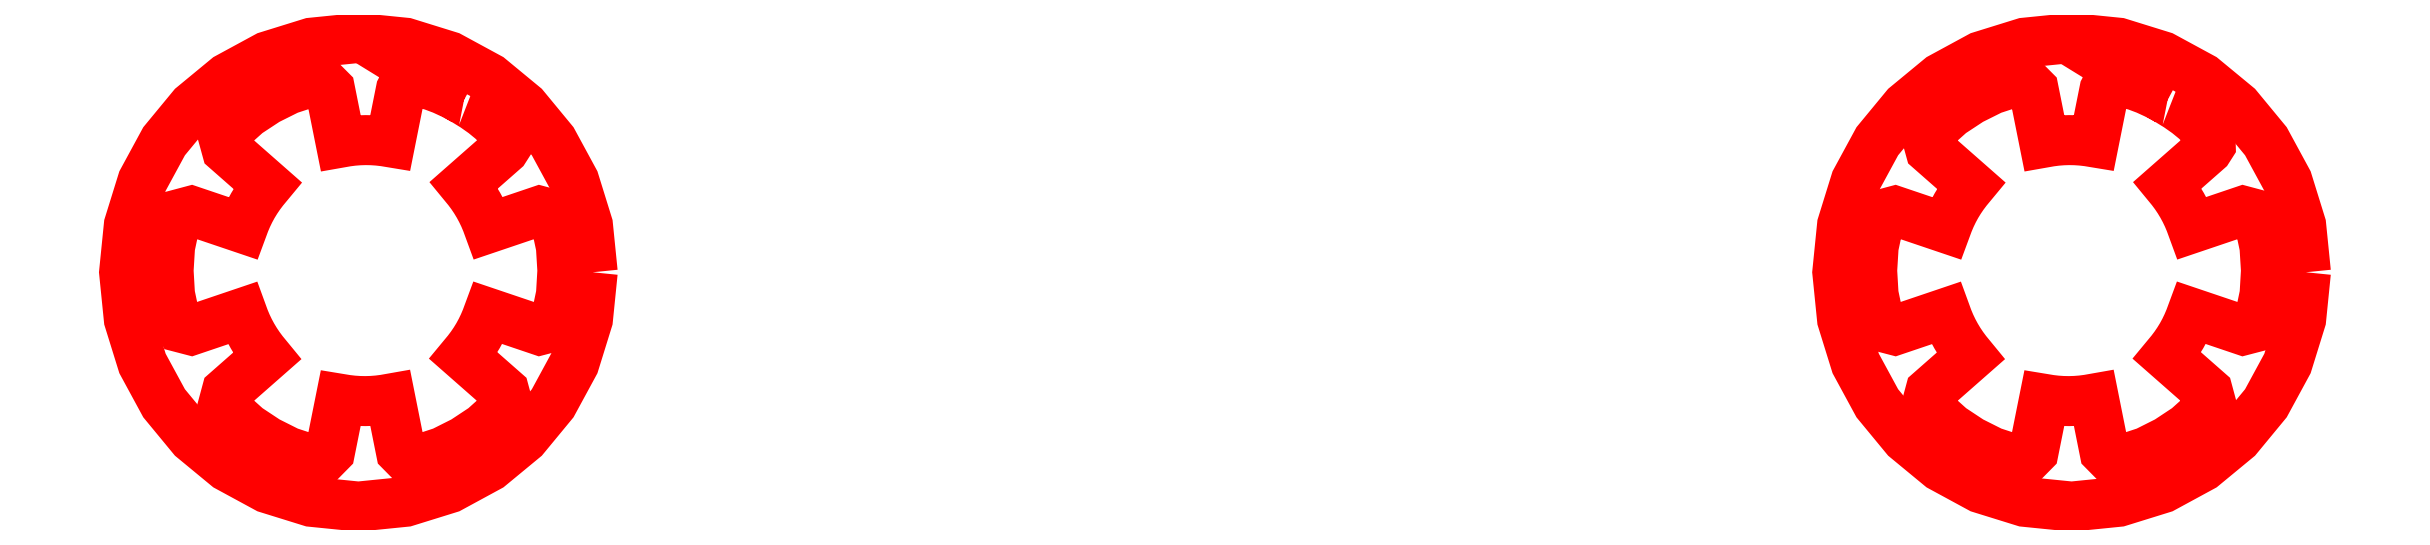
<metadata>
{"format":"dxf","ext":"dxf","renderer":"ezdxf+matplotlib","layout":"modelspace","background":"white","min_lineweight":24,"dpi":150}
</metadata>
<code>
0
SECTION
2
ENTITIES
0
LWPOLYLINE
8
Layer_1
90
33
70
1
10
34.47
20
29.46
30
0
10
34.35
20
28.32
30
0
10
34.02
20
27.25
30
0
10
33.5
20
26.28
30
0
10
32.8
20
25.44
30
0
10
31.96
20
24.75
30
0
10
31
20
24.23
30
0
10
29.93
20
23.9
30
0
10
28.79
20
23.78
30
0
10
27.64
20
23.9
30
0
10
26.58
20
24.23
30
0
10
25.61
20
24.75
30
0
10
24.77
20
25.44
30
0
10
24.08
20
26.28
30
0
10
23.55
20
27.25
30
0
10
23.22
20
28.32
30
0
10
23.11
20
29.46
30
0
10
23.22
20
30.6
30
0
10
23.55
20
31.67
30
0
10
24.08
20
32.64
30
0
10
24.77
20
33.48
30
0
10
25.61
20
34.17
30
0
10
26.58
20
34.69
30
0
10
27.64
20
35.02
30
0
10
28.79
20
35.14
30
0
10
29.93
20
35.02
30
0
10
31
20
34.69
30
0
10
31.96
20
34.17
30
0
10
32.8
20
33.48
30
0
10
33.5
20
32.64
30
0
10
34.02
20
31.67
30
0
10
34.35
20
30.6
30
0
10
34.47
20
29.46
30
0
0
LWPOLYLINE
8
Layer_1
90
33
70
1
10
75.99
20
29.46
30
0
10
75.88
20
28.32
30
0
10
75.55
20
27.25
30
0
10
75.02
20
26.28
30
0
10
74.33
20
25.44
30
0
10
73.49
20
24.75
30
0
10
72.52
20
24.23
30
0
10
71.46
20
23.9
30
0
10
70.31
20
23.78
30
0
10
69.17
20
23.9
30
0
10
68.1
20
24.23
30
0
10
67.14
20
24.75
30
0
10
66.3
20
25.44
30
0
10
65.6
20
26.28
30
0
10
65.08
20
27.25
30
0
10
64.75
20
28.32
30
0
10
64.63
20
29.46
30
0
10
64.75
20
30.6
30
0
10
65.08
20
31.67
30
0
10
65.6
20
32.64
30
0
10
66.3
20
33.48
30
0
10
67.14
20
34.17
30
0
10
68.1
20
34.69
30
0
10
69.17
20
35.02
30
0
10
70.31
20
35.14
30
0
10
71.46
20
35.02
30
0
10
72.52
20
34.69
30
0
10
73.49
20
34.17
30
0
10
74.33
20
33.48
30
0
10
75.02
20
32.64
30
0
10
75.55
20
31.67
30
0
10
75.88
20
30.6
30
0
10
75.99
20
29.46
30
0
0
LWPOLYLINE
8
Layer_1
90
225
70
1
10
31.34
20
33.63
30
0
10
31.09
20
33.77
30
0
10
30.83
20
33.89
30
0
10
30.58
20
33.98
30
0
10
30.35
20
34.05
30
0
10
30.15
20
34.07
30
0
10
29.99
20
34.06
30
0
10
29.87
20
33.99
30
0
10
29.82
20
33.88
30
0
10
29.78
20
33.72
30
0
10
29.75
20
33.56
30
0
10
29.72
20
33.4
30
0
10
29.69
20
33.24
30
0
10
29.66
20
33.09
30
0
10
29.62
20
32.93
30
0
10
29.59
20
32.77
30
0
10
29.56
20
32.61
30
0
10
29.41
20
32.63
30
0
10
29.26
20
32.65
30
0
10
29.11
20
32.66
30
0
10
28.96
20
32.66
30
0
10
28.81
20
32.66
30
0
10
28.66
20
32.65
30
0
10
28.51
20
32.63
30
0
10
28.36
20
32.6
30
0
10
28.32
20
32.76
30
0
10
28.29
20
32.92
30
0
10
28.26
20
33.08
30
0
10
28.23
20
33.24
30
0
10
28.2
20
33.4
30
0
10
28.16
20
33.56
30
0
10
28.13
20
33.72
30
0
10
28.1
20
33.88
30
0
10
27.93
20
34.06
30
0
10
27.56
20
34.05
30
0
10
27.09
20
33.89
30
0
10
26.57
20
33.63
30
0
10
26.09
20
33.32
30
0
10
25.72
20
32.98
30
0
10
25.53
20
32.67
30
0
10
25.59
20
32.43
30
0
10
25.72
20
32.33
30
0
10
25.84
20
32.22
30
0
10
25.96
20
32.11
30
0
10
26.09
20
32
30
0
10
26.21
20
31.89
30
0
10
26.33
20
31.78
30
0
10
26.46
20
31.68
30
0
10
26.58
20
31.57
30
0
10
26.53
20
31.51
30
0
10
26.48
20
31.45
30
0
10
26.44
20
31.39
30
0
10
26.39
20
31.33
30
0
10
26.35
20
31.27
30
0
10
26.31
20
31.21
30
0
10
26.27
20
31.14
30
0
10
26.23
20
31.08
30
0
10
26.19
20
31.01
30
0
10
26.16
20
30.94
30
0
10
26.12
20
30.88
30
0
10
26.09
20
30.81
30
0
10
26.06
20
30.74
30
0
10
26.03
20
30.67
30
0
10
26.01
20
30.6
30
0
10
25.98
20
30.53
30
0
10
25.82
20
30.58
30
0
10
25.67
20
30.63
30
0
10
25.51
20
30.69
30
0
10
25.36
20
30.74
30
0
10
25.2
20
30.79
30
0
10
25.05
20
30.84
30
0
10
24.89
20
30.9
30
0
10
24.74
20
30.95
30
0
10
24.5
20
30.88
30
0
10
24.32
20
30.56
30
0
10
24.22
20
30.07
30
0
10
24.19
20
29.5
30
0
10
24.22
20
28.92
30
0
10
24.32
20
28.44
30
0
10
24.49
20
28.12
30
0
10
24.74
20
28.05
30
0
10
24.89
20
28.11
30
0
10
25.04
20
28.16
30
0
10
25.2
20
28.21
30
0
10
25.35
20
28.26
30
0
10
25.51
20
28.31
30
0
10
25.66
20
28.37
30
0
10
25.82
20
28.42
30
0
10
25.97
20
28.47
30
0
10
26.02
20
28.33
30
0
10
26.08
20
28.19
30
0
10
26.15
20
28.05
30
0
10
26.22
20
27.92
30
0
10
26.3
20
27.79
30
0
10
26.38
20
27.66
30
0
10
26.47
20
27.54
30
0
10
26.57
20
27.42
30
0
10
26.45
20
27.32
30
0
10
26.32
20
27.21
30
0
10
26.2
20
27.1
30
0
10
26.08
20
27
30
0
10
25.96
20
26.89
30
0
10
25.84
20
26.78
30
0
10
25.71
20
26.67
30
0
10
25.59
20
26.57
30
0
10
25.53
20
26.33
30
0
10
25.72
20
26.02
30
0
10
26.09
20
25.68
30
0
10
26.57
20
25.37
30
0
10
27.09
20
25.11
30
0
10
27.56
20
24.95
30
0
10
27.92
20
24.94
30
0
10
28.1
20
25.12
30
0
10
28.13
20
25.28
30
0
10
28.16
20
25.44
30
0
10
28.2
20
25.6
30
0
10
28.23
20
25.76
30
0
10
28.26
20
25.91
30
0
10
28.29
20
26.07
30
0
10
28.32
20
26.23
30
0
10
28.36
20
26.39
30
0
10
28.5
20
26.37
30
0
10
28.66
20
26.35
30
0
10
28.81
20
26.34
30
0
10
28.96
20
26.34
30
0
10
29.11
20
26.34
30
0
10
29.26
20
26.35
30
0
10
29.41
20
26.37
30
0
10
29.56
20
26.4
30
0
10
29.59
20
26.24
30
0
10
29.62
20
26.08
30
0
10
29.66
20
25.92
30
0
10
29.69
20
25.76
30
0
10
29.72
20
25.6
30
0
10
29.75
20
25.44
30
0
10
29.78
20
25.28
30
0
10
29.82
20
25.12
30
0
10
29.99
20
24.94
30
0
10
30.35
20
24.95
30
0
10
30.83
20
25.11
30
0
10
31.34
20
25.37
30
0
10
31.82
20
25.68
30
0
10
32.2
20
26.02
30
0
10
32.39
20
26.33
30
0
10
32.32
20
26.57
30
0
10
32.2
20
26.68
30
0
10
32.08
20
26.78
30
0
10
31.95
20
26.89
30
0
10
31.83
20
27
30
0
10
31.71
20
27.11
30
0
10
31.58
20
27.22
30
0
10
31.46
20
27.33
30
0
10
31.34
20
27.43
30
0
10
31.39
20
27.49
30
0
10
31.43
20
27.55
30
0
10
31.48
20
27.61
30
0
10
31.52
20
27.67
30
0
10
31.57
20
27.73
30
0
10
31.61
20
27.8
30
0
10
31.65
20
27.86
30
0
10
31.69
20
27.92
30
0
10
31.72
20
27.99
30
0
10
31.76
20
28.06
30
0
10
31.79
20
28.13
30
0
10
31.82
20
28.19
30
0
10
31.86
20
28.26
30
0
10
31.88
20
28.33
30
0
10
31.91
20
28.4
30
0
10
31.94
20
28.47
30
0
10
32.09
20
28.42
30
0
10
32.25
20
28.37
30
0
10
32.4
20
28.32
30
0
10
32.56
20
28.26
30
0
10
32.71
20
28.21
30
0
10
32.87
20
28.16
30
0
10
33.03
20
28.11
30
0
10
33.18
20
28.05
30
0
10
33.42
20
28.12
30
0
10
33.59
20
28.44
30
0
10
33.7
20
28.92
30
0
10
33.73
20
29.5
30
0
10
33.7
20
30.07
30
0
10
33.59
20
30.56
30
0
10
33.42
20
30.88
30
0
10
33.18
20
30.95
30
0
10
33.03
20
30.9
30
0
10
32.87
20
30.84
30
0
10
32.72
20
30.79
30
0
10
32.56
20
30.74
30
0
10
32.41
20
30.69
30
0
10
32.25
20
30.64
30
0
10
32.1
20
30.58
30
0
10
31.95
20
30.53
30
0
10
31.89
20
30.67
30
0
10
31.84
20
30.81
30
0
10
31.77
20
30.95
30
0
10
31.7
20
31.08
30
0
10
31.62
20
31.21
30
0
10
31.54
20
31.34
30
0
10
31.44
20
31.46
30
0
10
31.35
20
31.58
30
0
10
31.47
20
31.68
30
0
10
31.59
20
31.79
30
0
10
31.71
20
31.9
30
0
10
31.84
20
32.01
30
0
10
31.96
20
32.11
30
0
10
32.08
20
32.22
30
0
10
32.2
20
32.33
30
0
10
32.32
20
32.43
30
0
10
32.39
20
32.54
30
0
10
32.39
20
32.67
30
0
10
32.32
20
32.82
30
0
10
32.2
20
32.98
30
0
10
32.03
20
33.15
30
0
10
31.83
20
33.32
30
0
10
31.59
20
33.48
30
0
10
31.34
20
33.63
30
0
10
31.34
20
33.63
30
0
10
31.34
20
33.63
30
0
10
31.34
20
33.63
30
0
10
31.34
20
33.63
30
0
10
31.34
20
33.63
30
0
10
31.34
20
33.63
30
0
10
31.34
20
33.63
30
0
10
31.34
20
33.63
30
0
0
LWPOLYLINE
8
Layer_1
90
225
70
1
10
72.64
20
33.63
30
0
10
72.38
20
33.77
30
0
10
72.12
20
33.89
30
0
10
71.88
20
33.98
30
0
10
71.65
20
34.05
30
0
10
71.45
20
34.07
30
0
10
71.28
20
34.06
30
0
10
71.17
20
33.99
30
0
10
71.11
20
33.88
30
0
10
71.08
20
33.72
30
0
10
71.05
20
33.56
30
0
10
71.01
20
33.4
30
0
10
70.98
20
33.24
30
0
10
70.95
20
33.09
30
0
10
70.92
20
32.93
30
0
10
70.89
20
32.77
30
0
10
70.85
20
32.61
30
0
10
70.71
20
32.63
30
0
10
70.55
20
32.65
30
0
10
70.4
20
32.66
30
0
10
70.25
20
32.66
30
0
10
70.1
20
32.66
30
0
10
69.95
20
32.65
30
0
10
69.8
20
32.63
30
0
10
69.65
20
32.6
30
0
10
69.62
20
32.76
30
0
10
69.59
20
32.92
30
0
10
69.55
20
33.08
30
0
10
69.52
20
33.24
30
0
10
69.49
20
33.4
30
0
10
69.46
20
33.56
30
0
10
69.43
20
33.72
30
0
10
69.39
20
33.88
30
0
10
69.22
20
34.06
30
0
10
68.86
20
34.05
30
0
10
68.38
20
33.89
30
0
10
67.87
20
33.63
30
0
10
67.38
20
33.32
30
0
10
67.01
20
32.98
30
0
10
66.82
20
32.67
30
0
10
66.89
20
32.43
30
0
10
67.01
20
32.33
30
0
10
67.13
20
32.22
30
0
10
67.26
20
32.11
30
0
10
67.38
20
32
30
0
10
67.5
20
31.89
30
0
10
67.63
20
31.78
30
0
10
67.75
20
31.68
30
0
10
67.87
20
31.57
30
0
10
67.82
20
31.51
30
0
10
67.78
20
31.45
30
0
10
67.73
20
31.39
30
0
10
67.69
20
31.33
30
0
10
67.64
20
31.27
30
0
10
67.6
20
31.21
30
0
10
67.56
20
31.14
30
0
10
67.52
20
31.08
30
0
10
67.49
20
31.01
30
0
10
67.45
20
30.94
30
0
10
67.42
20
30.88
30
0
10
67.39
20
30.81
30
0
10
67.35
20
30.74
30
0
10
67.33
20
30.67
30
0
10
67.3
20
30.6
30
0
10
67.27
20
30.53
30
0
10
67.12
20
30.58
30
0
10
66.96
20
30.63
30
0
10
66.81
20
30.69
30
0
10
66.65
20
30.74
30
0
10
66.5
20
30.79
30
0
10
66.34
20
30.84
30
0
10
66.18
20
30.9
30
0
10
66.03
20
30.95
30
0
10
65.79
20
30.88
30
0
10
65.62
20
30.56
30
0
10
65.51
20
30.07
30
0
10
65.48
20
29.5
30
0
10
65.51
20
28.92
30
0
10
65.62
20
28.44
30
0
10
65.79
20
28.12
30
0
10
66.03
20
28.05
30
0
10
66.18
20
28.11
30
0
10
66.34
20
28.16
30
0
10
66.49
20
28.21
30
0
10
66.65
20
28.26
30
0
10
66.8
20
28.31
30
0
10
66.96
20
28.37
30
0
10
67.11
20
28.42
30
0
10
67.26
20
28.47
30
0
10
67.32
20
28.33
30
0
10
67.37
20
28.19
30
0
10
67.44
20
28.05
30
0
10
67.51
20
27.92
30
0
10
67.59
20
27.79
30
0
10
67.67
20
27.66
30
0
10
67.76
20
27.54
30
0
10
67.86
20
27.42
30
0
10
67.74
20
27.32
30
0
10
67.62
20
27.21
30
0
10
67.5
20
27.1
30
0
10
67.37
20
27
30
0
10
67.25
20
26.89
30
0
10
67.13
20
26.78
30
0
10
67.01
20
26.67
30
0
10
66.89
20
26.57
30
0
10
66.82
20
26.33
30
0
10
67.01
20
26.02
30
0
10
67.39
20
25.68
30
0
10
67.87
20
25.37
30
0
10
68.38
20
25.11
30
0
10
68.86
20
24.95
30
0
10
69.22
20
24.94
30
0
10
69.39
20
25.12
30
0
10
69.43
20
25.28
30
0
10
69.46
20
25.44
30
0
10
69.49
20
25.6
30
0
10
69.52
20
25.76
30
0
10
69.55
20
25.91
30
0
10
69.59
20
26.07
30
0
10
69.62
20
26.23
30
0
10
69.65
20
26.39
30
0
10
69.8
20
26.37
30
0
10
69.95
20
26.35
30
0
10
70.1
20
26.34
30
0
10
70.25
20
26.34
30
0
10
70.4
20
26.34
30
0
10
70.55
20
26.35
30
0
10
70.7
20
26.37
30
0
10
70.85
20
26.4
30
0
10
70.89
20
26.24
30
0
10
70.92
20
26.08
30
0
10
70.95
20
25.92
30
0
10
70.98
20
25.76
30
0
10
71.01
20
25.6
30
0
10
71.05
20
25.44
30
0
10
71.08
20
25.28
30
0
10
71.11
20
25.12
30
0
10
71.29
20
24.94
30
0
10
71.65
20
24.95
30
0
10
72.12
20
25.11
30
0
10
72.64
20
25.37
30
0
10
73.12
20
25.68
30
0
10
73.49
20
26.02
30
0
10
73.68
20
26.33
30
0
10
73.62
20
26.57
30
0
10
73.49
20
26.68
30
0
10
73.37
20
26.78
30
0
10
73.25
20
26.89
30
0
10
73.12
20
27
30
0
10
73
20
27.11
30
0
10
72.88
20
27.22
30
0
10
72.75
20
27.33
30
0
10
72.63
20
27.43
30
0
10
72.68
20
27.49
30
0
10
72.73
20
27.55
30
0
10
72.77
20
27.61
30
0
10
72.82
20
27.67
30
0
10
72.86
20
27.73
30
0
10
72.9
20
27.8
30
0
10
72.94
20
27.86
30
0
10
72.98
20
27.92
30
0
10
73.02
20
27.99
30
0
10
73.05
20
28.06
30
0
10
73.09
20
28.13
30
0
10
73.12
20
28.19
30
0
10
73.15
20
28.26
30
0
10
73.18
20
28.33
30
0
10
73.2
20
28.4
30
0
10
73.23
20
28.47
30
0
10
73.39
20
28.42
30
0
10
73.54
20
28.37
30
0
10
73.7
20
28.32
30
0
10
73.85
20
28.26
30
0
10
74.01
20
28.21
30
0
10
74.16
20
28.16
30
0
10
74.32
20
28.11
30
0
10
74.48
20
28.05
30
0
10
74.72
20
28.12
30
0
10
74.89
20
28.44
30
0
10
74.99
20
28.92
30
0
10
75.02
20
29.5
30
0
10
74.99
20
30.07
30
0
10
74.89
20
30.56
30
0
10
74.71
20
30.88
30
0
10
74.47
20
30.95
30
0
10
74.32
20
30.9
30
0
10
74.17
20
30.84
30
0
10
74.01
20
30.79
30
0
10
73.86
20
30.74
30
0
10
73.7
20
30.69
30
0
10
73.55
20
30.64
30
0
10
73.39
20
30.58
30
0
10
73.24
20
30.53
30
0
10
73.19
20
30.67
30
0
10
73.13
20
30.81
30
0
10
73.06
20
30.95
30
0
10
72.99
20
31.08
30
0
10
72.91
20
31.21
30
0
10
72.83
20
31.34
30
0
10
72.74
20
31.46
30
0
10
72.64
20
31.58
30
0
10
72.76
20
31.68
30
0
10
72.89
20
31.79
30
0
10
73.01
20
31.9
30
0
10
73.13
20
32.01
30
0
10
73.25
20
32.11
30
0
10
73.37
20
32.22
30
0
10
73.49
20
32.33
30
0
10
73.62
20
32.43
30
0
10
73.69
20
32.54
30
0
10
73.68
20
32.67
30
0
10
73.62
20
32.82
30
0
10
73.49
20
32.98
30
0
10
73.32
20
33.15
30
0
10
73.12
20
33.32
30
0
10
72.89
20
33.48
30
0
10
72.64
20
33.63
30
0
10
72.64
20
33.63
30
0
10
72.64
20
33.63
30
0
10
72.64
20
33.63
30
0
10
72.64
20
33.63
30
0
10
72.64
20
33.63
30
0
10
72.64
20
33.63
30
0
10
72.64
20
33.63
30
0
10
72.64
20
33.63
30
0
0
ENDSEC
0
EOF

</code>
